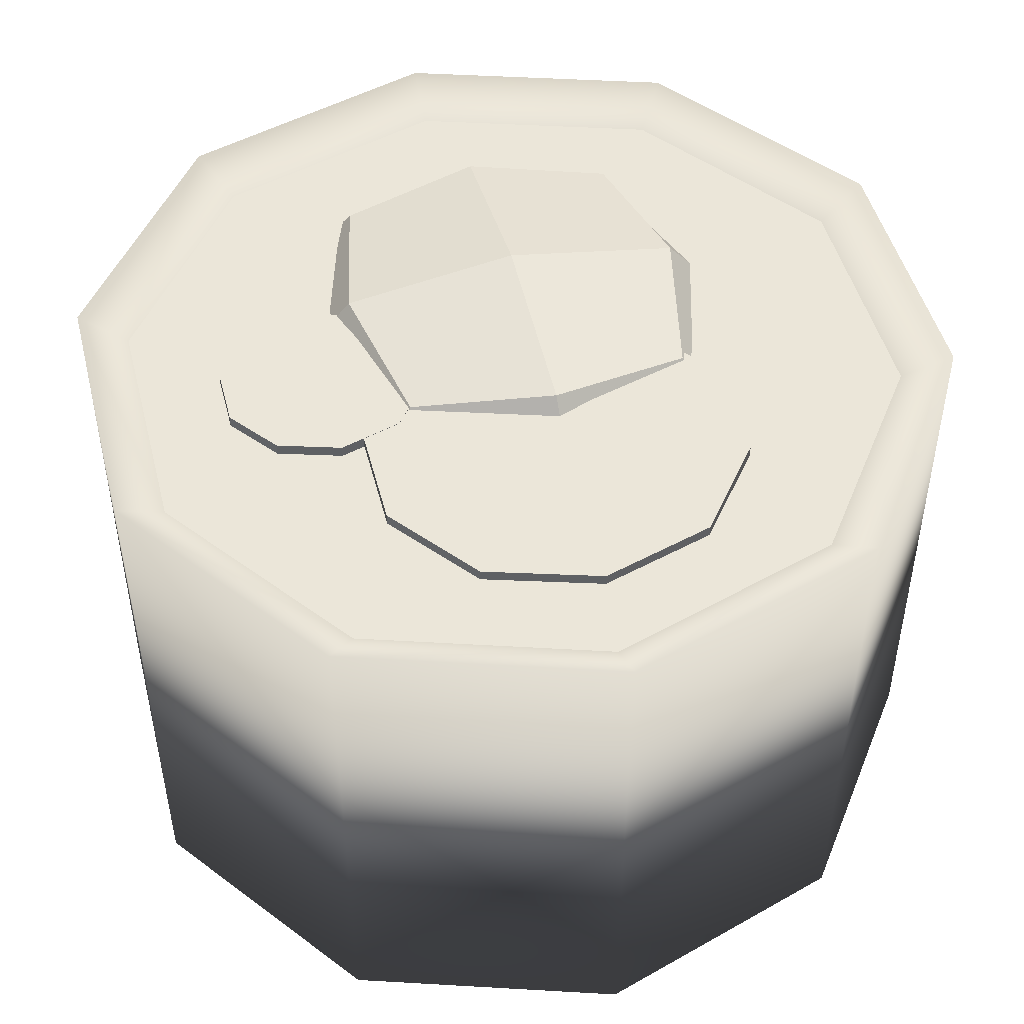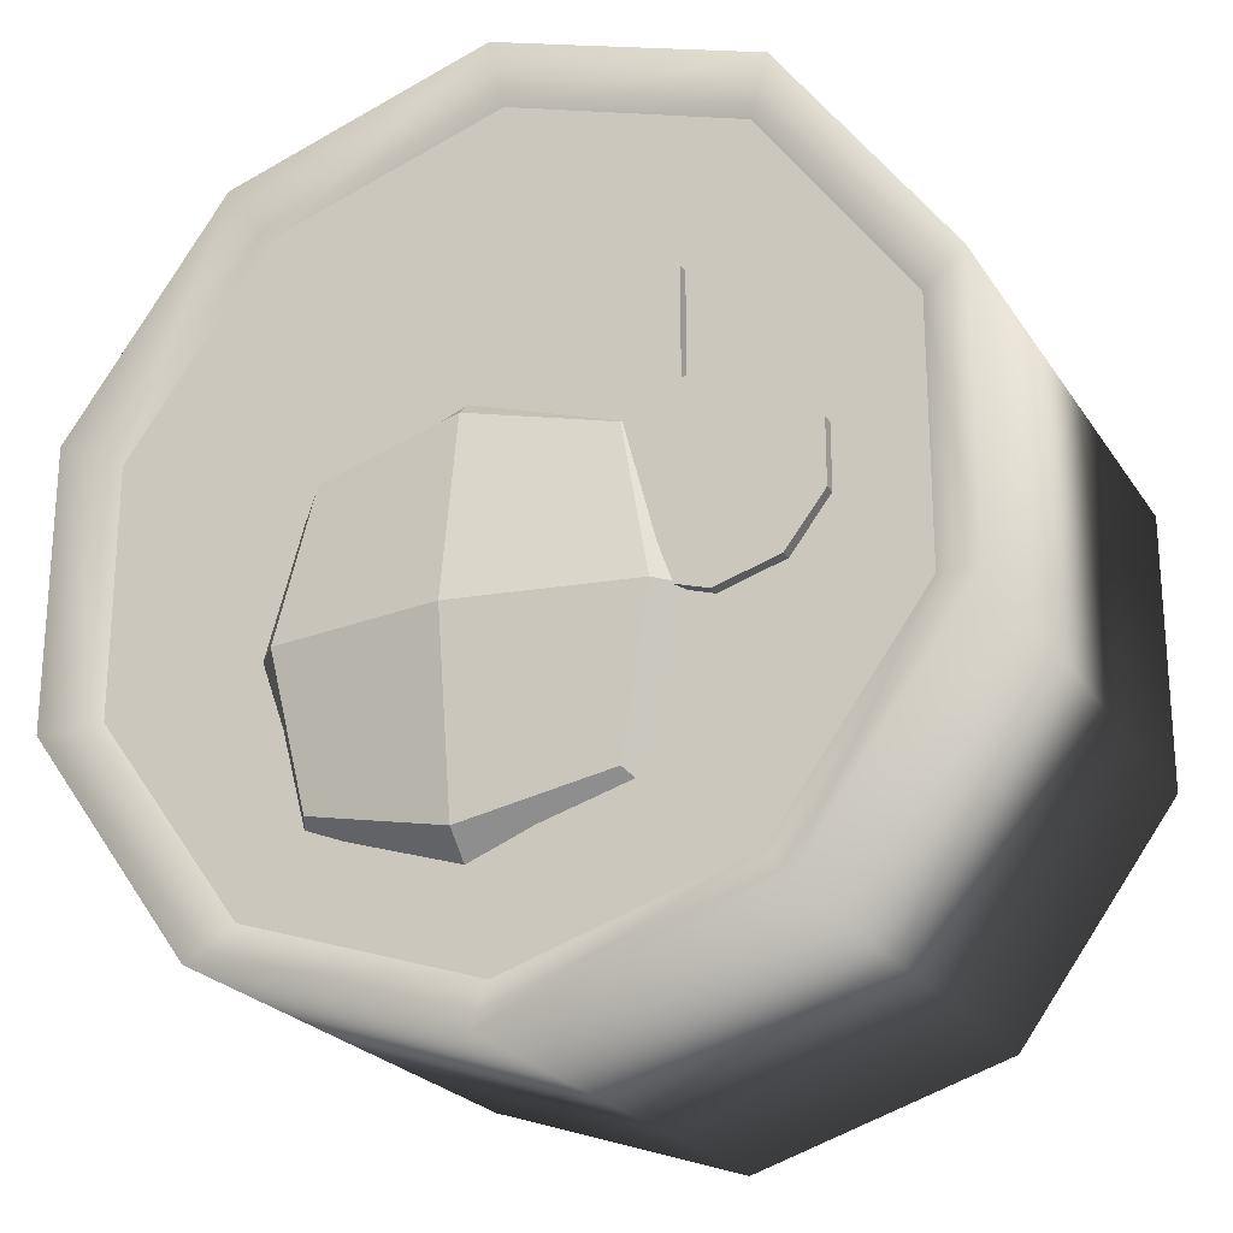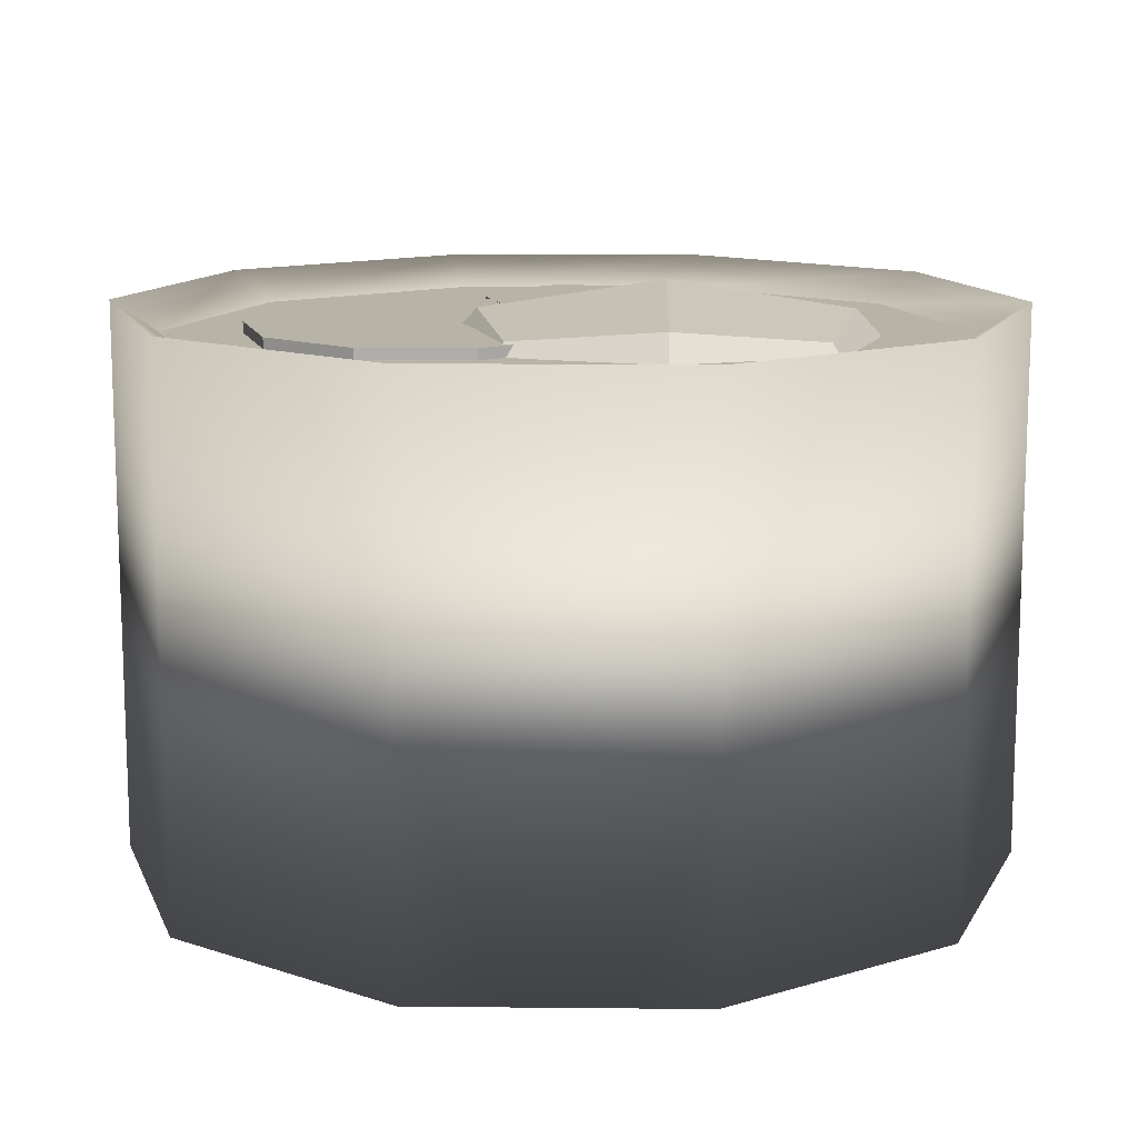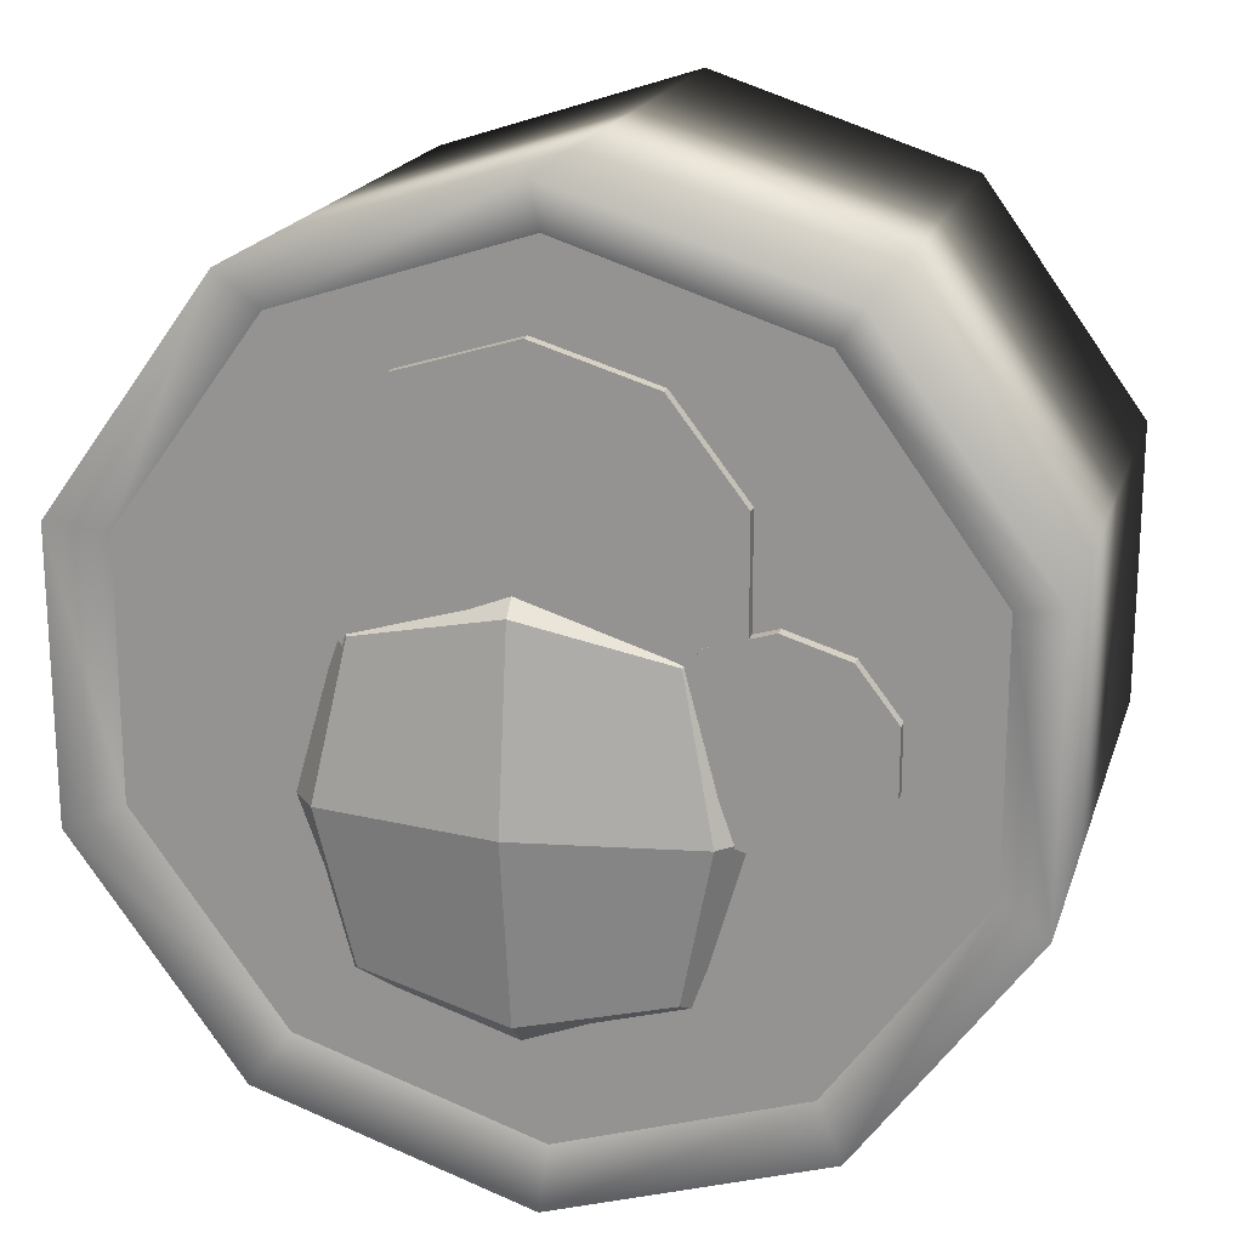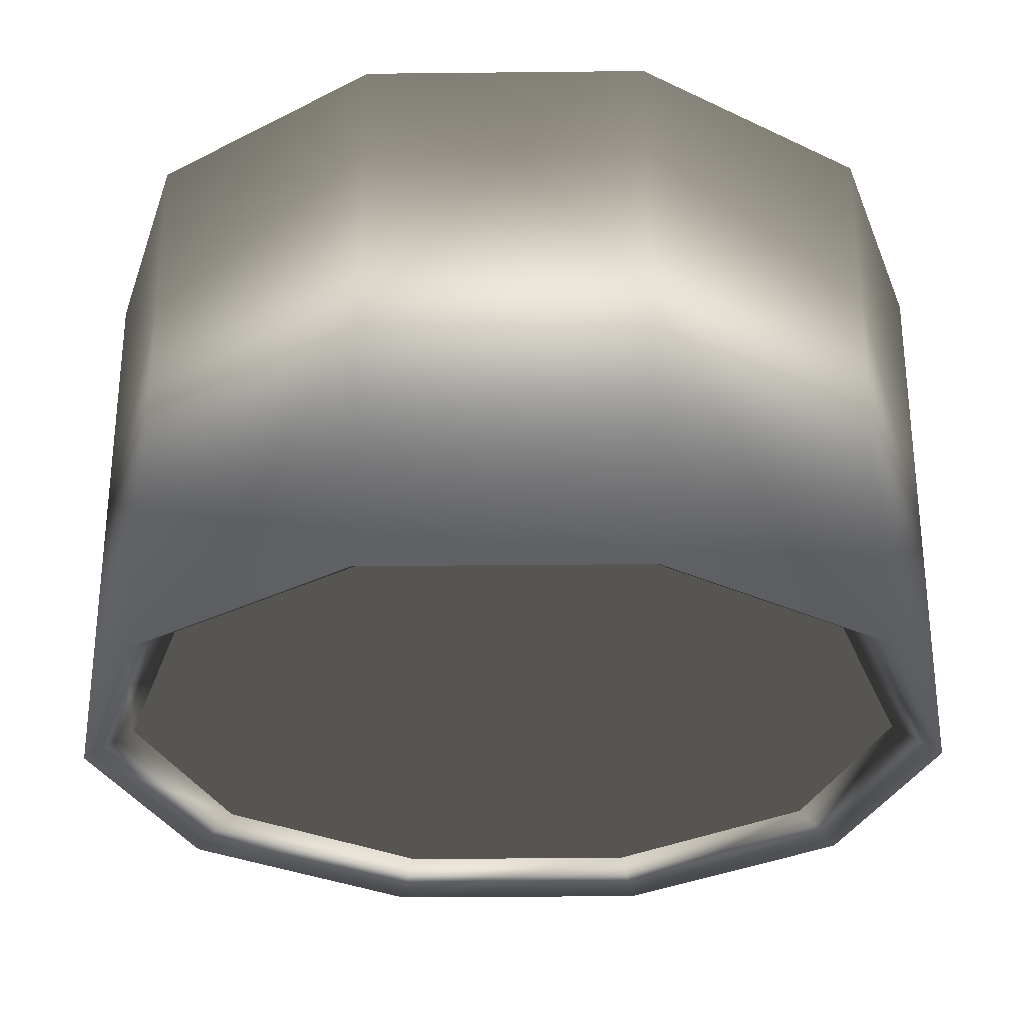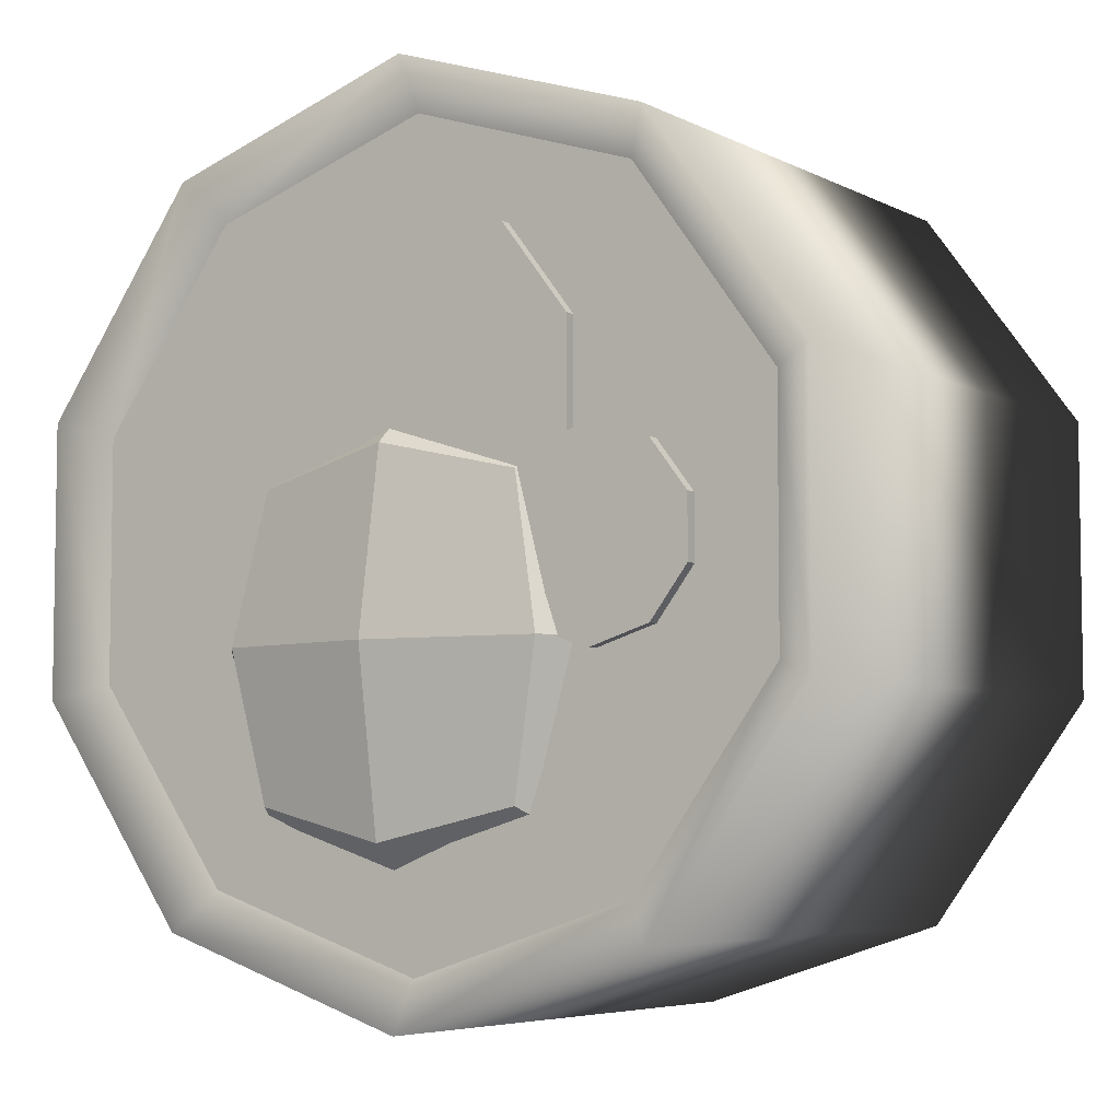
<metadata>
{"format":"obj","ext":"obj","renderer":"f3d","projection":"perspective","resolution":1024,"background":"white","views":[{"elev":48.0,"azim":-14.3,"up":"+Y"},{"elev":-23.1,"azim":-155.1,"up":"+Z"},{"elev":12.7,"azim":91.3,"up":"+Y"},{"elev":19.3,"azim":-164.5,"up":"+Z"},{"elev":-29.1,"azim":54.9,"up":"+Y"},{"elev":-5.6,"azim":-146.1,"up":"+Z"}]}
</metadata>
<code>
o Sushi.001
v -0.005017 -0.8361 -1.002
v -0.005017 0.4099 -1.002
v 0.5828 -0.8361 -0.8107
v 0.5828 0.4099 -0.8107
v 0.946 -0.8361 -0.3107
v 0.946 0.4099 -0.3107
v 0.946 -0.8361 0.3073
v 0.946 0.4099 0.3073
v 0.5828 -0.8361 0.8073
v 0.5828 0.4099 0.8073
v -0.005017 -0.8361 0.9983
v -0.005017 0.4099 0.9983
v -0.5928 -0.8361 0.8073
v -0.5928 0.4099 0.8073
v -0.9561 -0.8361 0.3073
v -0.9561 0.4099 0.3073
v -0.9561 -0.8361 -0.3107
v -0.9561 0.4099 -0.3107
v -0.5928 -0.8361 -0.8107
v -0.5928 0.4099 -0.8107
v -0.005017 -0.8361 -1.002
v 0.5828 -0.8361 -0.8107
v 0.5828 0.4099 -0.8107
v -0.005017 0.4099 -1.002
v 0.946 -0.8361 -0.3107
v 0.946 0.4099 -0.3107
v 0.946 -0.8361 0.3073
v 0.946 0.4099 0.3073
v 0.5828 -0.8361 0.8073
v 0.5828 0.4099 0.8073
v -0.005017 -0.8361 0.9983
v -0.005017 0.4099 0.9983
v -0.5928 -0.8361 0.8073
v -0.5928 0.4099 0.8073
v -0.9561 -0.8361 0.3073
v -0.9561 0.4099 0.3073
v -0.9561 -0.8361 -0.3107
v -0.9561 0.4099 -0.3107
v -0.5928 -0.8361 -0.8107
v -0.5928 0.4099 -0.8107
v -0.005017 -0.9133 -1.126
v 0.6556 -0.9133 -0.911
v 0.6556 0.4871 -0.911
v -0.005017 0.4871 -1.126
v 1.064 -0.9133 -0.349
v 1.064 0.4871 -0.349
v 1.064 -0.9133 0.3456
v 1.064 0.4871 0.3456
v 0.6556 -0.9133 0.9076
v 0.6556 0.4871 0.9076
v -0.005017 -0.9133 1.122
v -0.005017 0.4871 1.122
v -0.6656 -0.9133 0.9076
v -0.6656 0.4871 0.9076
v -1.074 -0.9133 0.3456
v -1.074 0.4871 0.3456
v -1.074 -0.9133 -0.349
v -1.074 0.4871 -0.349
v -0.6656 -0.9133 -0.911
v -0.6656 0.4871 -0.911
v 0.02228 -0.3567 -0.1224
v 0.02228 0.4379 -0.1224
v 0.3076 -0.3567 -0.03505
v 0.3076 0.4379 -0.03505
v 0.4839 -0.3567 0.1937
v 0.4839 0.4379 0.1937
v 0.4839 -0.3567 0.4764
v 0.4839 0.4379 0.4764
v 0.3076 -0.3567 0.7052
v 0.3076 0.4379 0.7052
v 0.02228 -0.3567 0.7925
v 0.02228 0.4379 0.7925
v -0.263 -0.3567 0.7052
v -0.263 0.4379 0.7052
v -0.4393 -0.3567 0.4764
v -0.4393 0.4379 0.4764
v -0.4393 -0.3567 0.1937
v -0.4393 0.4379 0.1937
v -0.263 -0.3567 -0.03505
v -0.263 0.4379 -0.03505
v -0.3044 0.1361 0.1377
v -0.3044 0.4433 0.1377
v -0.3044 0.1361 -0.6142
v -0.3044 0.4433 -0.6142
v 0.4111 0.1361 0.1377
v 0.4111 0.4433 0.1377
v 0.4111 0.1361 -0.6142
v 0.4111 0.4433 -0.6142
v -0.3828 0.1025 -0.2382
v -0.3828 0.2897 0.2201
v -0.3828 0.477 -0.2382
v -0.3828 0.2897 -0.6966
v 0.05334 0.1025 -0.6966
v 0.05334 0.477 -0.6966
v 0.4895 0.2897 -0.6966
v 0.4895 0.1025 -0.2382
v 0.4895 0.477 -0.2382
v 0.4895 0.2897 0.2201
v 0.05334 0.1025 0.2201
v 0.05334 0.477 0.2201
v -0.5473 0.2897 -0.2382
v 0.05334 0.2897 -0.8695
v 0.654 0.2897 -0.2382
v 0.05334 0.2897 0.393
v 0.05334 0.03185 -0.2382
v 0.05334 0.5476 -0.2382
v -0.4987 0.005373 -0.2699
v -0.4987 0.4389 -0.2699
v -0.343 0.005373 -0.2222
v -0.343 0.4389 -0.2222
v -0.2469 0.005373 -0.09742
v -0.2469 0.4389 -0.09742
v -0.2469 0.005373 0.05682
v -0.2469 0.4389 0.05682
v -0.343 0.005373 0.1816
v -0.343 0.4389 0.1816
v -0.4987 0.005373 0.2293
v -0.4987 0.4389 0.2293
v -0.6543 0.005373 0.1816
v -0.6543 0.4389 0.1816
v -0.7505 0.005373 0.05682
v -0.7505 0.4389 0.05682
v -0.7505 0.005373 -0.09742
v -0.7505 0.4389 -0.09742
v -0.6543 0.005373 -0.2222
v -0.6543 0.4389 -0.2222
f 6 8 28 26
f 3 1 21 22
f 17 15 35 37
f 7 5 25 27
f 20 2 24 40
f 10 12 32 30
f 1 19 39 21
f 11 9 29 31
f 4 2 20 18 16 14 12 10 8 6
f 14 16 36 34
f 4 6 26 23
f 1 3 5 7 9 11 13 15 17 19
f 26 28 48 46
f 22 21 41 42
f 37 35 55 57
f 27 25 45 47
f 40 24 44 60
f 30 32 52 50
f 21 39 59 41
f 31 29 49 51
f 34 36 56 54
f 23 26 46 43
f 16 18 38 36
f 2 4 23 24
f 13 11 31 33
f 12 14 34 32
f 9 7 27 29
f 19 17 37 39
f 8 10 30 28
f 18 20 40 38
f 5 3 22 25
f 15 13 33 35
f 41 44 43 42
f 42 43 46 45
f 45 46 48 47
f 47 48 50 49
f 49 50 52 51
f 51 52 54 53
f 53 54 56 55
f 55 56 58 57
f 57 58 60 59
f 59 60 44 41
f 36 38 58 56
f 24 23 43 44
f 33 31 51 53
f 32 34 54 52
f 29 27 47 49
f 39 37 57 59
f 28 30 50 48
f 38 40 60 58
f 25 22 42 45
f 35 33 53 55
f 61 62 64 63
f 63 64 66 65
f 65 66 68 67
f 67 68 70 69
f 69 70 72 71
f 71 72 74 73
f 73 74 76 75
f 75 76 78 77
f 64 62 80 78 76 74 72 70 68 66
f 77 78 80 79
f 79 80 62 61
f 61 63 65 67 69 71 73 75 77 79
f 81 90 101 89
f 90 82 91 101
f 101 91 84 92
f 89 101 92 83
f 83 92 102 93
f 92 84 94 102
f 102 94 88 95
f 93 102 95 87
f 87 95 103 96
f 95 88 97 103
f 103 97 86 98
f 96 103 98 85
f 85 98 104 99
f 98 86 100 104
f 104 100 82 90
f 99 104 90 81
f 83 93 105 89
f 93 87 96 105
f 105 96 85 99
f 89 105 99 81
f 88 94 106 97
f 94 84 91 106
f 106 91 82 100
f 97 106 100 86
f 107 108 110 109
f 109 110 112 111
f 111 112 114 113
f 113 114 116 115
f 115 116 118 117
f 117 118 120 119
f 119 120 122 121
f 121 122 124 123
f 110 108 126 124 122 120 118 116 114 112
f 123 124 126 125
f 125 126 108 107
f 107 109 111 113 115 117 119 121 123 125

</code>
